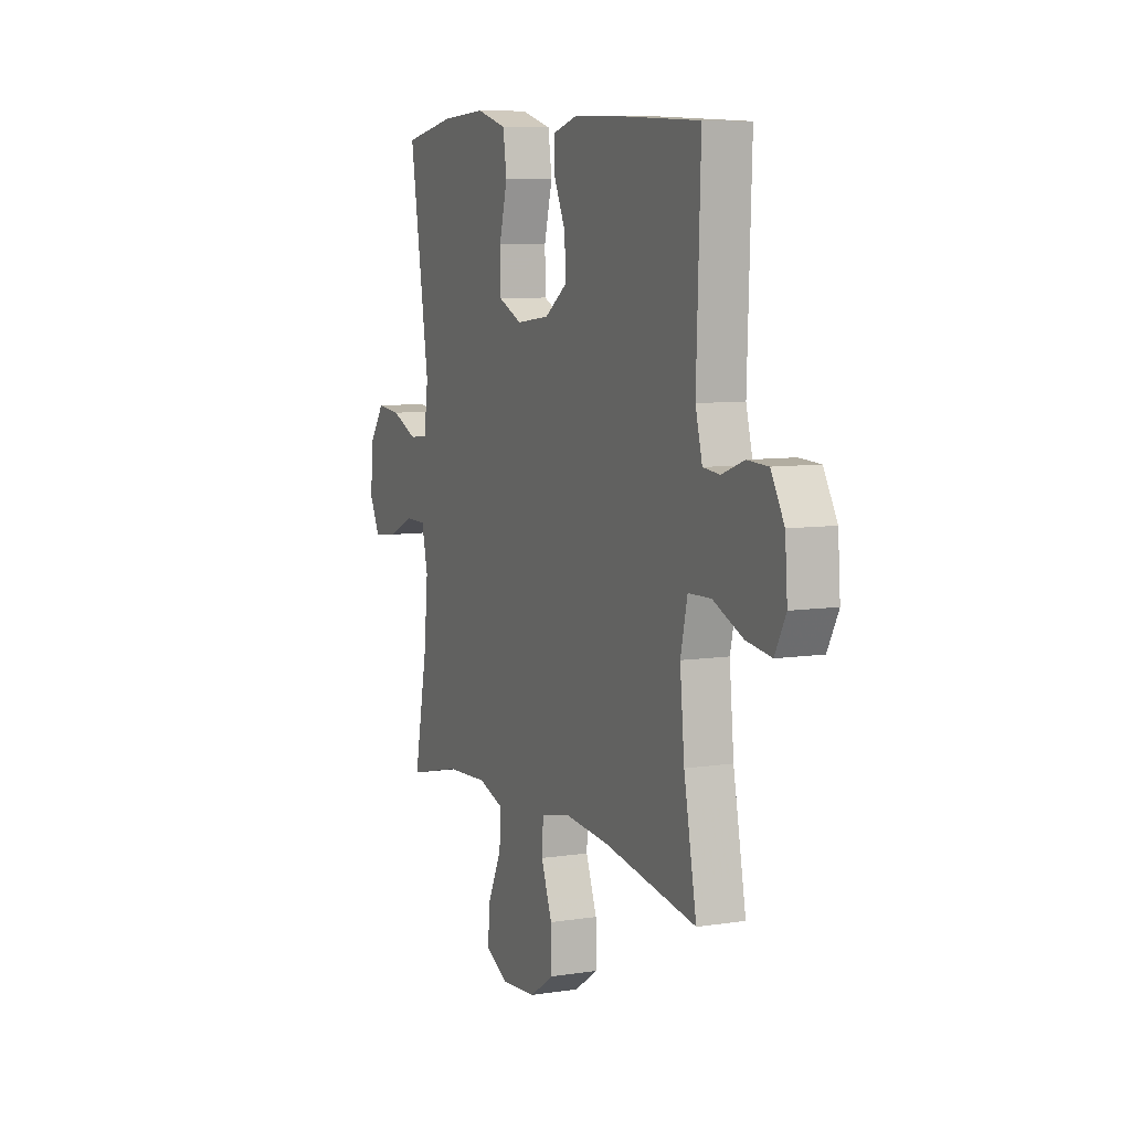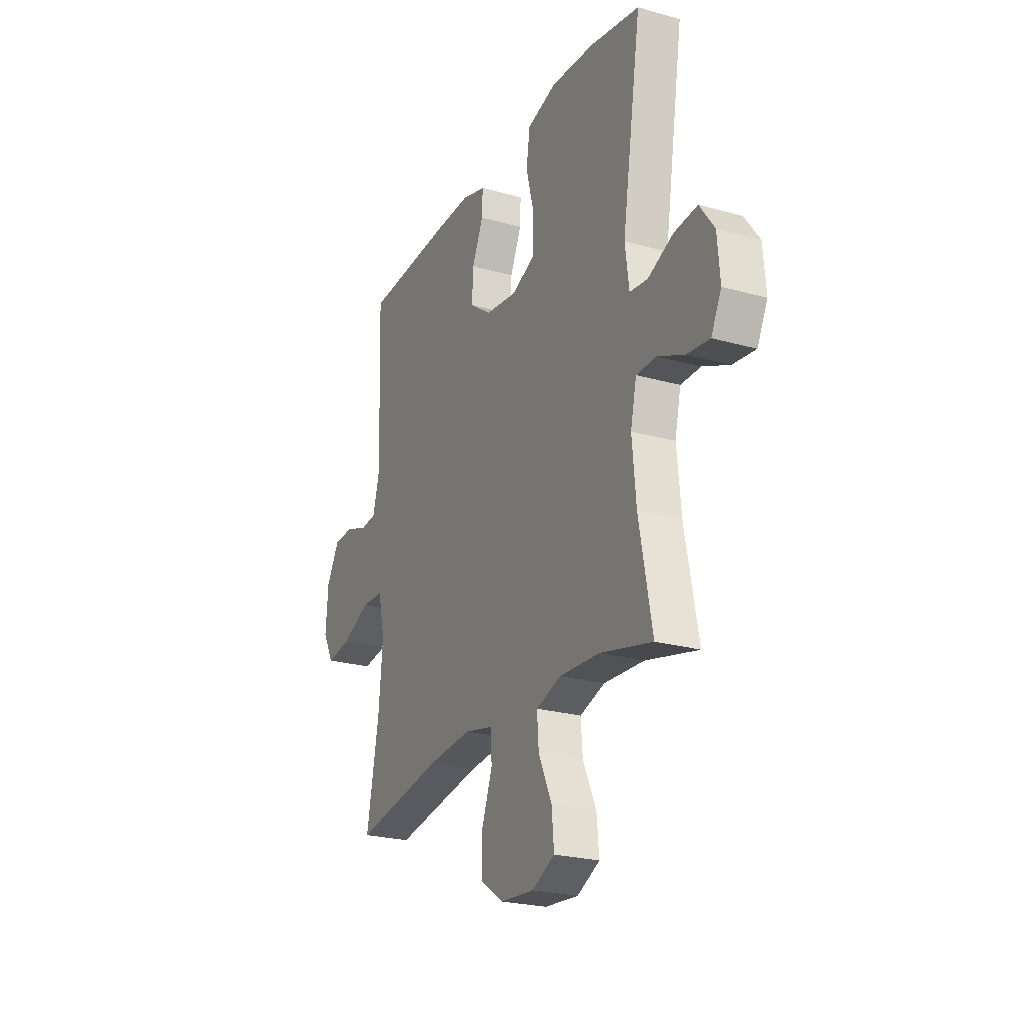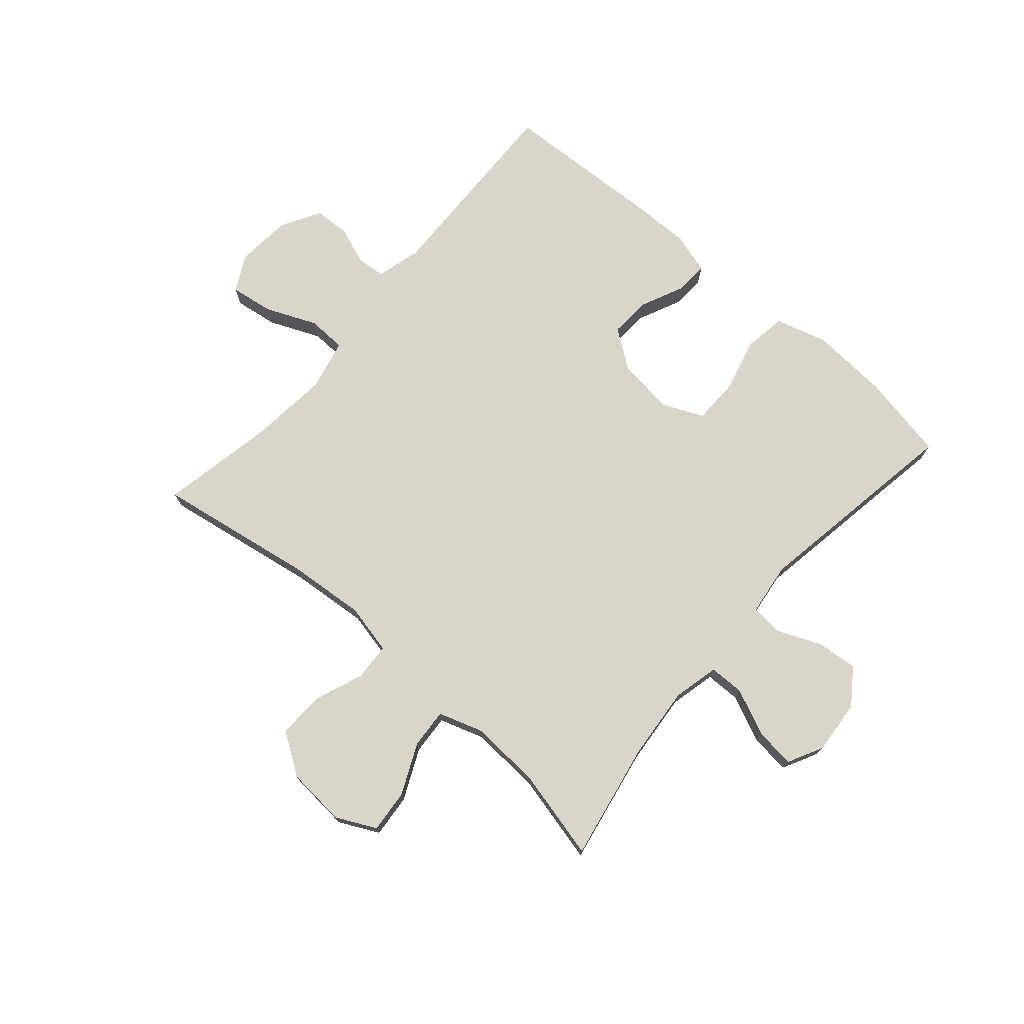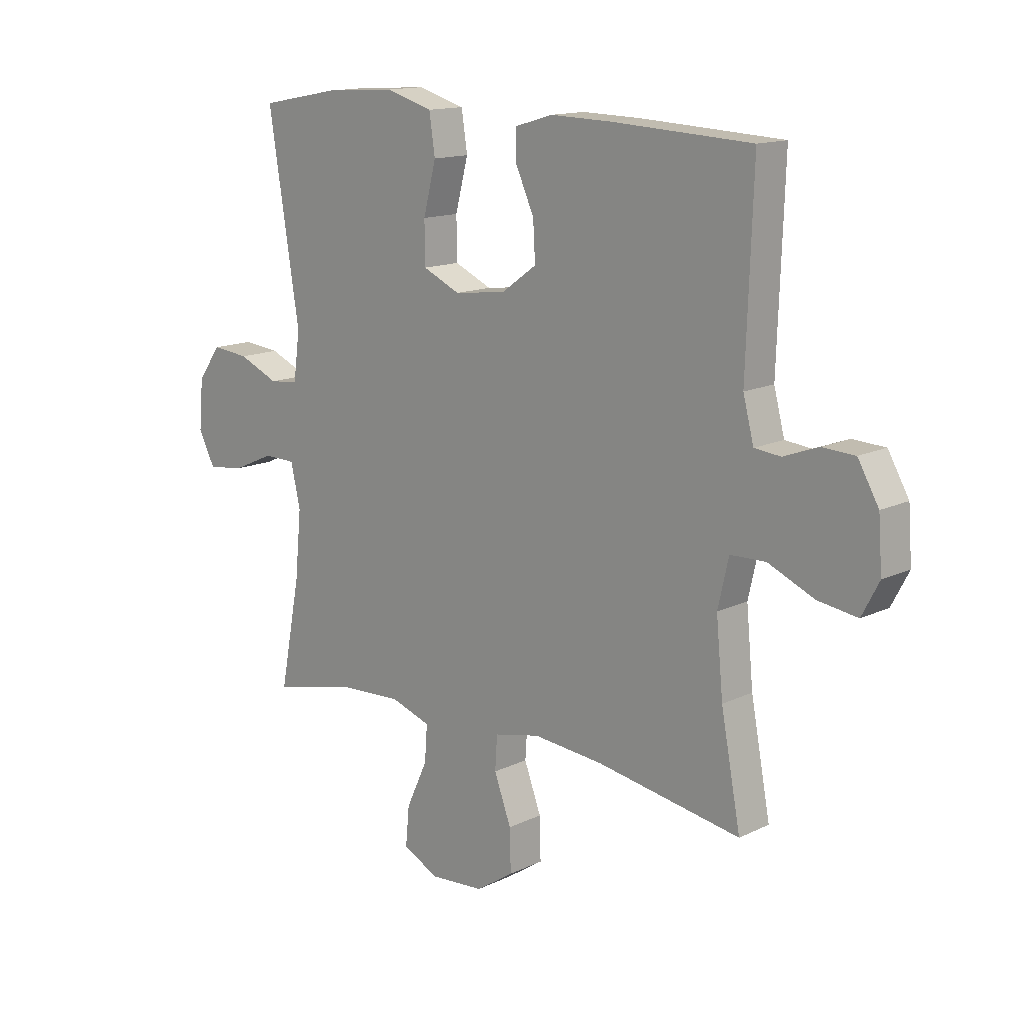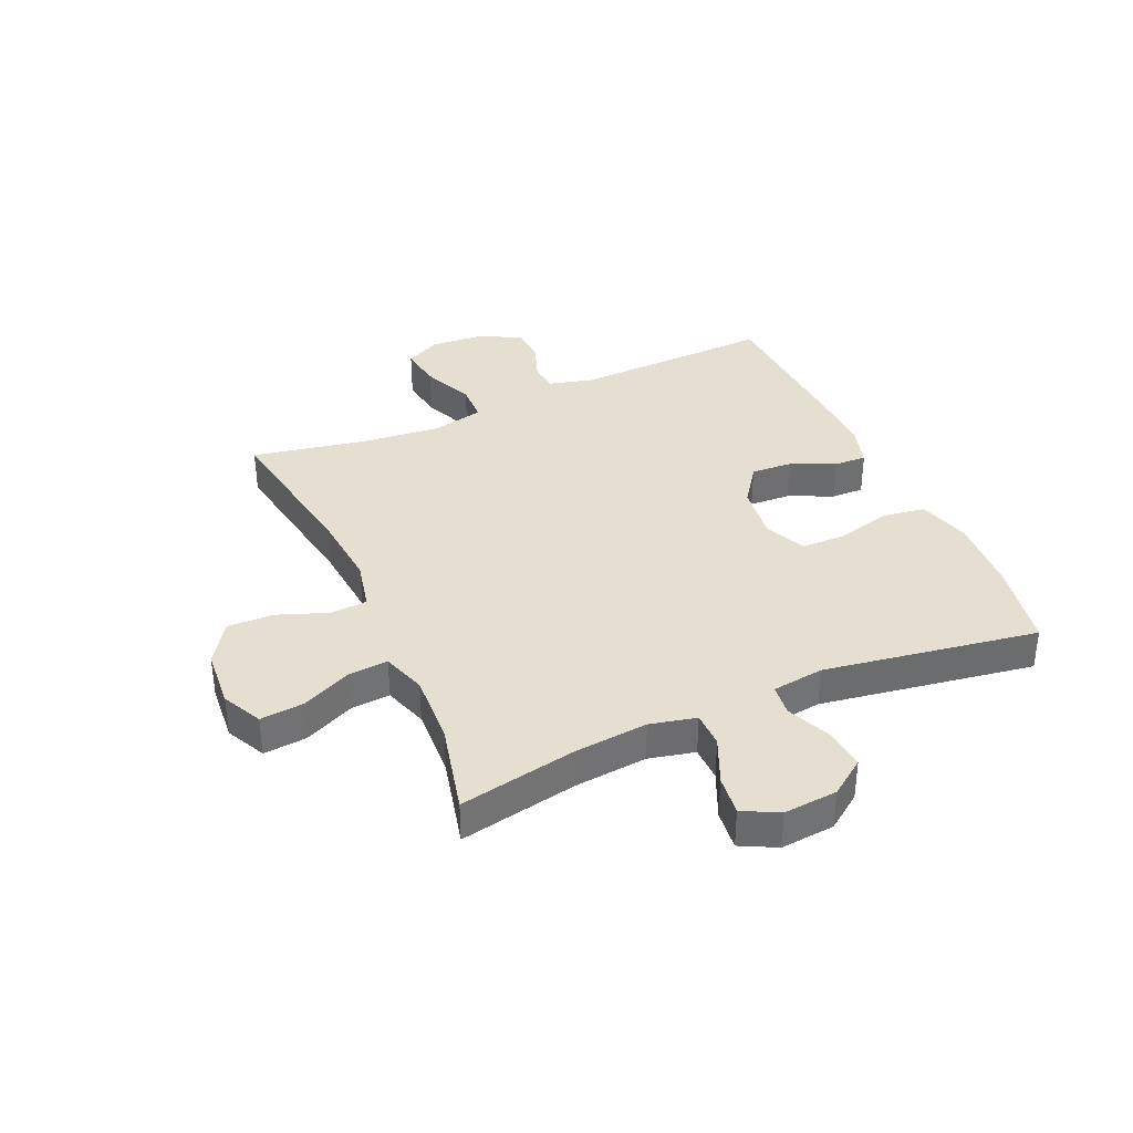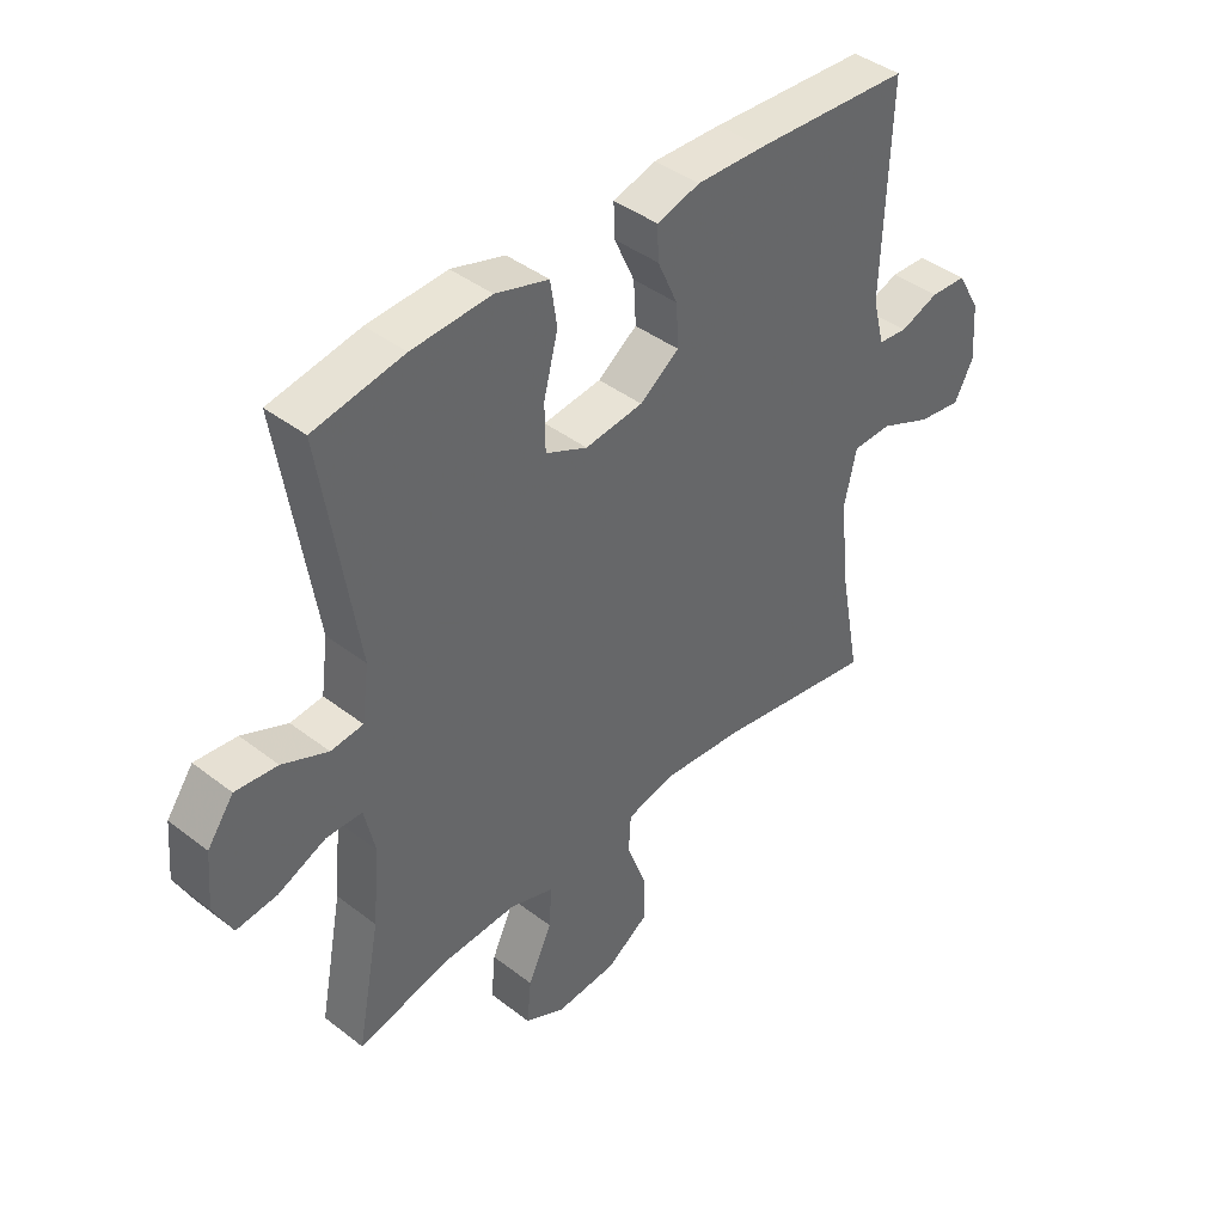
<metadata>
{"format":"obj","ext":"obj","renderer":"f3d","projection":"perspective","resolution":1024,"background":"white","views":[{"elev":7.7,"azim":66.3,"up":"+Z"},{"elev":-23.8,"azim":-115.2,"up":"+Z"},{"elev":74.2,"azim":-138.8,"up":"+Y"},{"elev":14.2,"azim":43.6,"up":"+Z"},{"elev":36.7,"azim":-113.8,"up":"+Y"},{"elev":41.6,"azim":-47.1,"up":"+Z"}]}
</metadata>
<code>
v 0.5 0.07 -0.5
v 0.23 0.07 -0.454
v 0.098 0.07 -0.442
v 0.012 0.07 -0.461
v 0.008 0.07 -0.524
v 0.04 0.07 -0.61
v 0.042 0.07 -0.689
v -0.029 0.07 -0.736
v -0.131 0.07 -0.744
v -0.199 0.07 -0.71
v -0.192 0.07 -0.636
v -0.152 0.07 -0.55
v -0.147 0.07 -0.482
v -0.222 0.07 -0.457
v -0.343 0.07 -0.463
v -0.5 0.07 -0.5
v -0.461 0.07 -0.298
v -0.449 0.07 -0.173
v -0.467 0.07 -0.094
v -0.527 0.07 -0.093
v -0.607 0.07 -0.128
v -0.675 0.07 -0.136
v -0.706 0.07 -0.075
v -0.698 0.07 0.017
v -0.654 0.07 0.078
v -0.584 0.07 0.071
v -0.508 0.07 0.038
v -0.454 0.07 0.044
v -0.442 0.07 0.133
v -0.5 0.07 0.5
v -0.35 0.07 0.528
v -0.218 0.07 0.536
v -0.129 0.07 0.51
v -0.118 0.07 0.437
v -0.142 0.07 0.344
v -0.141 0.07 0.267
v -0.071 0.07 0.235
v 0.026 0.07 0.247
v 0.092 0.07 0.294
v 0.088 0.07 0.365
v 0.054 0.07 0.44
v 0.052 0.07 0.496
v 0.124 0.07 0.517
v 0.238 0.07 0.514
v 0.5 0.07 0.5
v 0.488 0.07 0.158
v 0.508 0.07 0.081
v 0.557 0.07 0.076
v 0.622 0.07 0.1
v 0.683 0.07 0.097
v 0.722 0.07 0.029
v 0.729 0.07 -0.066
v 0.697 0.07 -0.127
v 0.623 0.07 -0.116
v 0.536 0.07 -0.078
v 0.47 0.07 -0.08
v 0.45 0.07 -0.168
v 0.463 0.07 -0.304
v 0.5 0 -0.5
v 0.23 0 -0.454
v 0.098 0 -0.442
v 0.012 0 -0.461
v 0.008 0 -0.524
v 0.04 0 -0.61
v 0.042 0 -0.689
v -0.029 0 -0.736
v -0.131 0 -0.744
v -0.199 0 -0.71
v -0.192 0 -0.636
v -0.152 0 -0.55
v -0.147 0 -0.482
v -0.222 0 -0.457
v -0.343 0 -0.463
v -0.5 0 -0.5
v -0.461 0 -0.298
v -0.449 0 -0.173
v -0.467 0 -0.094
v -0.527 0 -0.093
v -0.607 0 -0.128
v -0.675 0 -0.136
v -0.706 0 -0.075
v -0.698 0 0.017
v -0.654 0 0.078
v -0.584 0 0.071
v -0.508 0 0.038
v -0.454 0 0.044
v -0.442 0 0.133
v -0.5 0 0.5
v -0.35 0 0.528
v -0.218 0 0.536
v -0.129 0 0.51
v -0.118 0 0.437
v -0.142 0 0.344
v -0.141 0 0.267
v -0.071 0 0.235
v 0.026 0 0.247
v 0.092 0 0.294
v 0.088 0 0.365
v 0.054 0 0.44
v 0.052 0 0.496
v 0.124 0 0.517
v 0.238 0 0.514
v 0.5 0 0.5
v 0.488 0 0.158
v 0.508 0 0.081
v 0.557 0 0.076
v 0.622 0 0.1
v 0.683 0 0.097
v 0.722 0 0.029
v 0.729 0 -0.066
v 0.697 0 -0.127
v 0.623 0 -0.116
v 0.536 0 -0.078
v 0.47 0 -0.08
v 0.45 0 -0.168
v 0.463 0 -0.304
f 52 53 54 55
f 52 55 56
f 51 52 56
f 48 49 50 51
f 47 48 51 56
f 46 47 56
f 45 46 56 57
f 43 44 45 57
f 40 41 42 43
f 39 40 43 57
f 32 33 34 35
f 32 35 36
f 29 30 31 32
f 28 29 32 36
f 24 25 26 27
f 22 23 24 27
f 20 21 22 27
f 19 20 27 28
f 18 19 28 36
f 15 16 17
f 14 15 17 18
f 13 14 18 36
f 9 10 11 12
f 9 12 13
f 5 6 7 8
f 4 5 8 9
f 58 1 2
f 58 2 3
f 38 39 57 58
f 37 38 58 3
f 36 37 3 4
f 4 9 13 36
f 113 112 111 110
f 114 113 110
f 114 110 109
f 109 108 107 106
f 114 109 106 105
f 114 105 104
f 115 114 104 103
f 115 103 102 101
f 101 100 99 98
f 115 101 98 97
f 93 92 91 90
f 94 93 90
f 90 89 88 87
f 94 90 87 86
f 85 84 83 82
f 85 82 81 80
f 85 80 79 78
f 86 85 78 77
f 94 86 77 76
f 75 74 73
f 76 75 73 72
f 94 76 72 71
f 70 69 68 67
f 71 70 67
f 66 65 64 63
f 67 66 63 62
f 60 59 116
f 61 60 116
f 116 115 97 96
f 61 116 96 95
f 62 61 95 94
f 94 71 67 62
f 1 59 60 2
f 2 60 61 3
f 3 61 62 4
f 4 62 63 5
f 5 63 64 6
f 6 64 65 7
f 7 65 66 8
f 8 66 67 9
f 9 67 68 10
f 10 68 69 11
f 11 69 70 12
f 12 70 71 13
f 13 71 72 14
f 14 72 73 15
f 15 73 74 16
f 16 74 75 17
f 17 75 76 18
f 18 76 77 19
f 19 77 78 20
f 20 78 79 21
f 21 79 80 22
f 22 80 81 23
f 23 81 82 24
f 24 82 83 25
f 25 83 84 26
f 26 84 85 27
f 27 85 86 28
f 28 86 87 29
f 29 87 88 30
f 30 88 89 31
f 31 89 90 32
f 32 90 91 33
f 33 91 92 34
f 34 92 93 35
f 35 93 94 36
f 36 94 95 37
f 37 95 96 38
f 38 96 97 39
f 39 97 98 40
f 40 98 99 41
f 41 99 100 42
f 42 100 101 43
f 43 101 102 44
f 44 102 103 45
f 45 103 104 46
f 46 104 105 47
f 47 105 106 48
f 48 106 107 49
f 49 107 108 50
f 50 108 109 51
f 51 109 110 52
f 52 110 111 53
f 53 111 112 54
f 54 112 113 55
f 55 113 114 56
f 56 114 115 57
f 57 115 116 58
f 58 116 59 1

</code>
